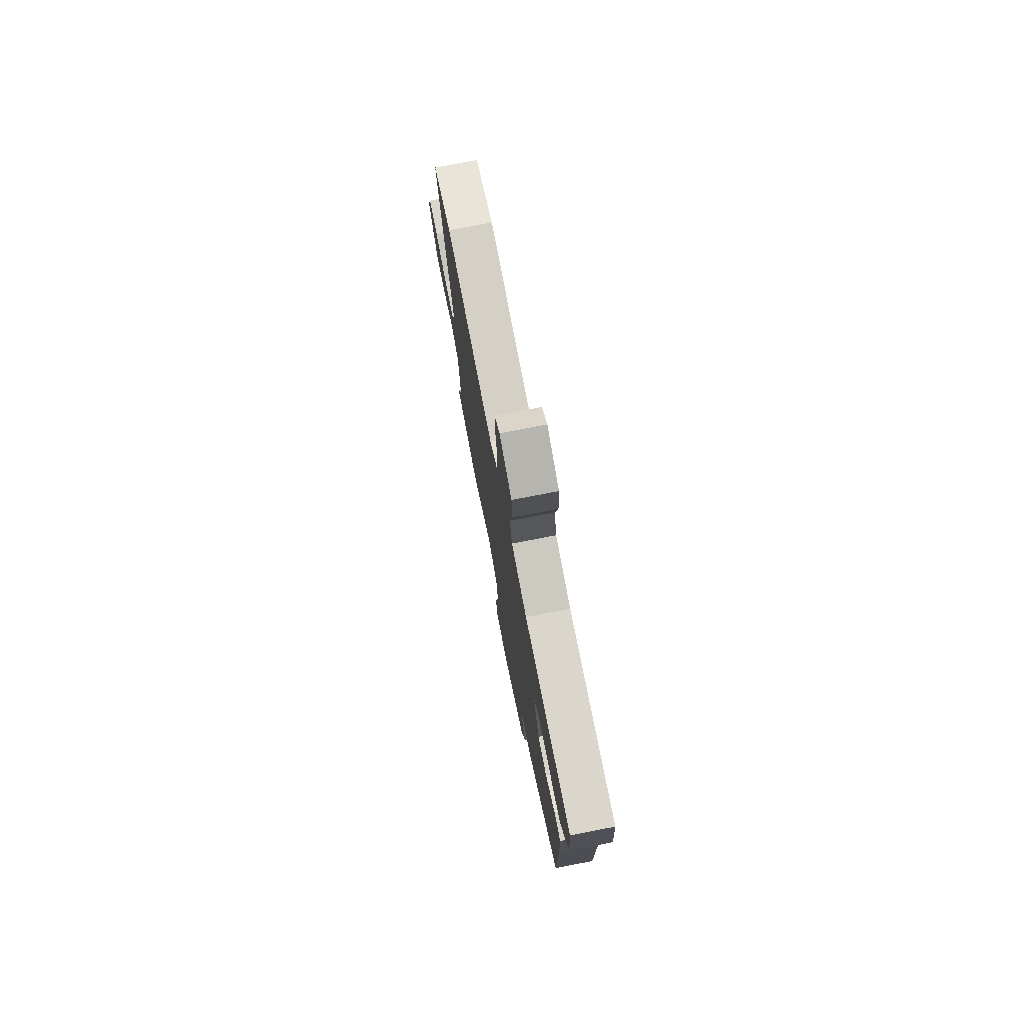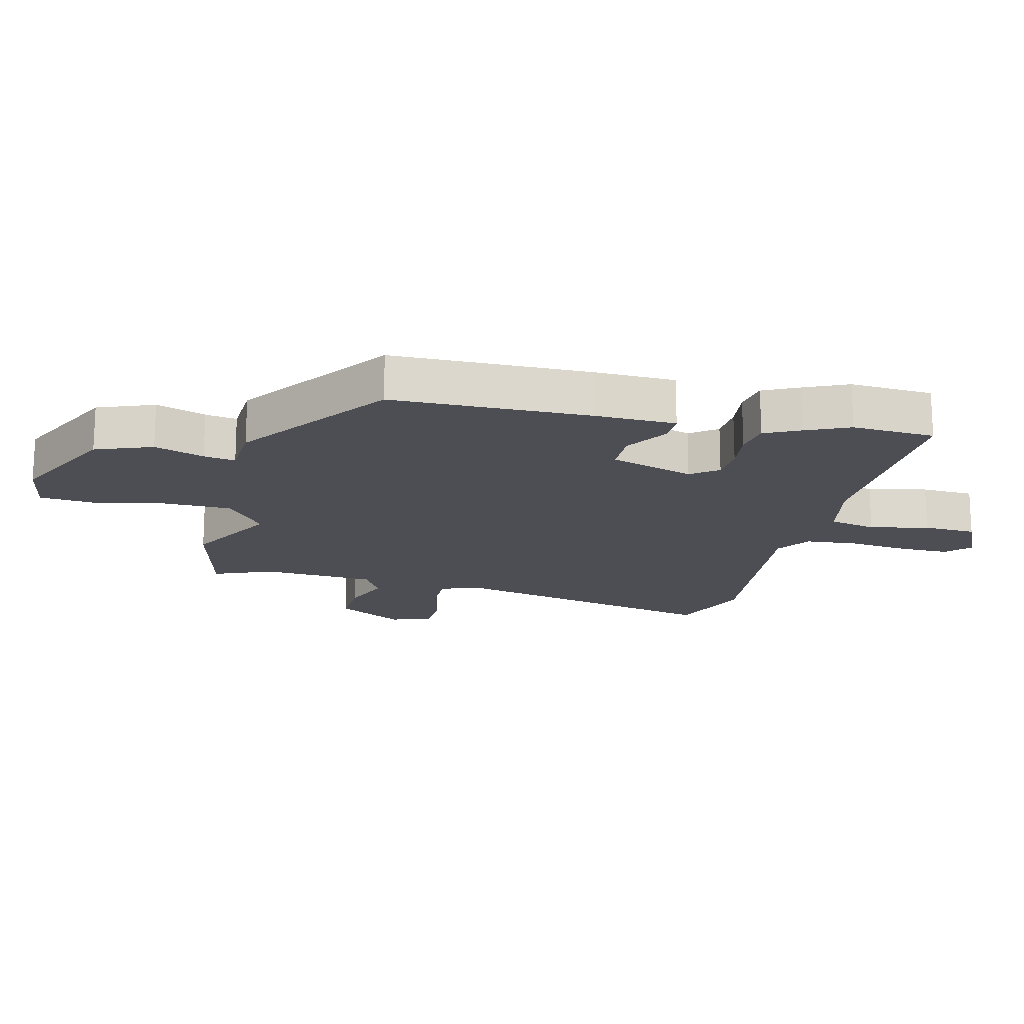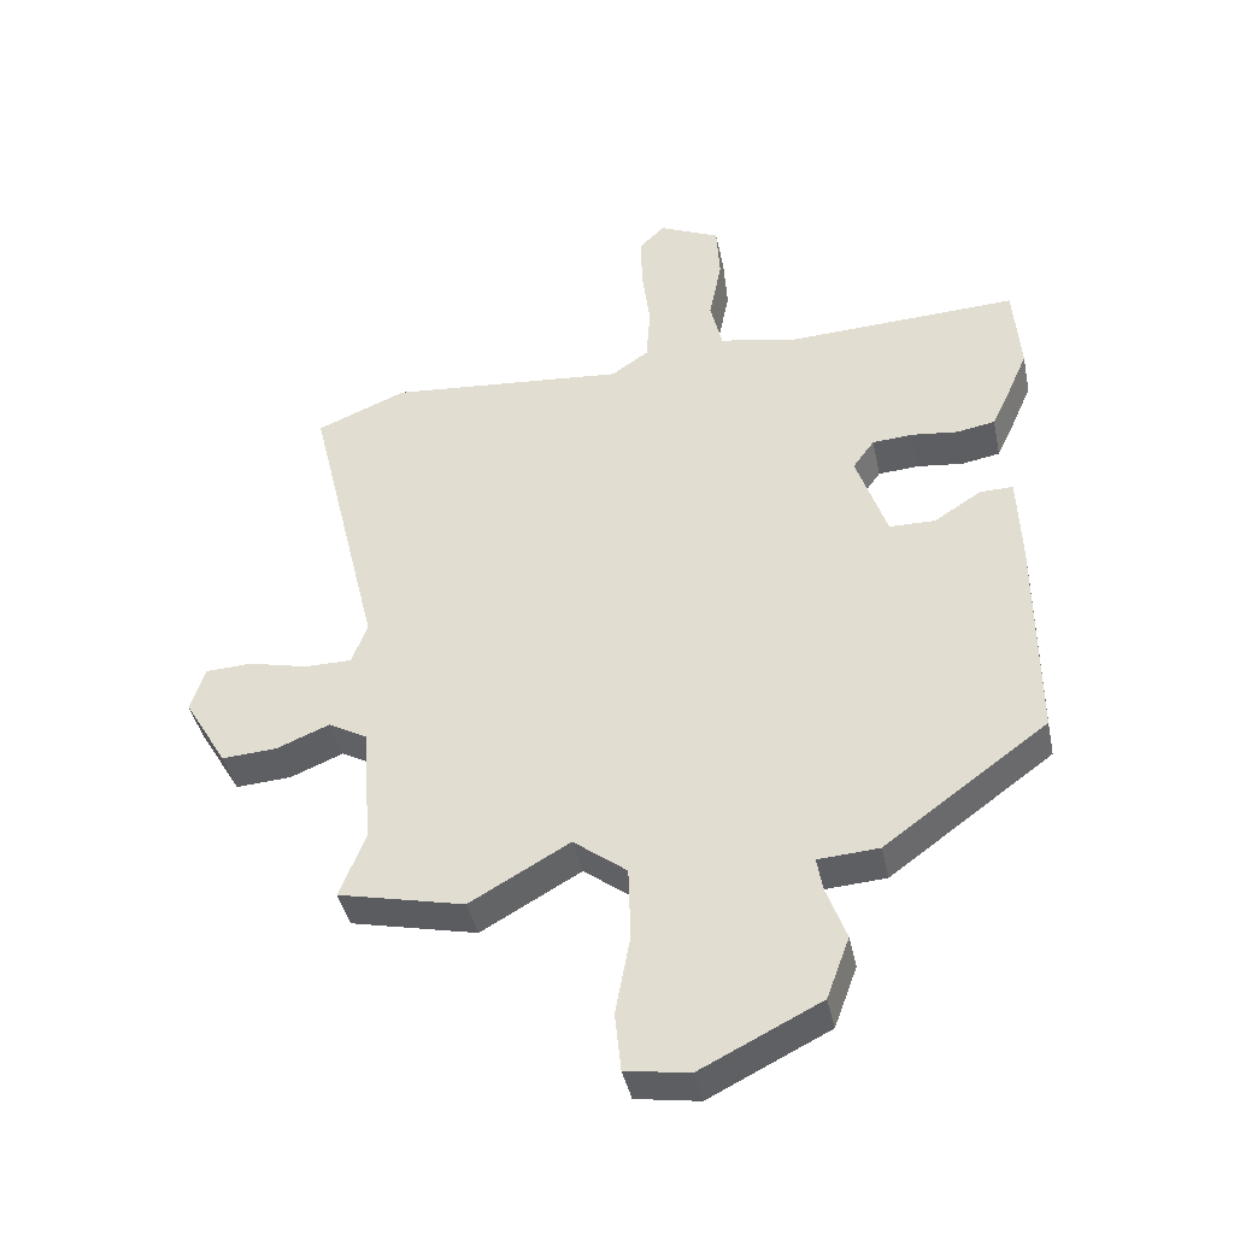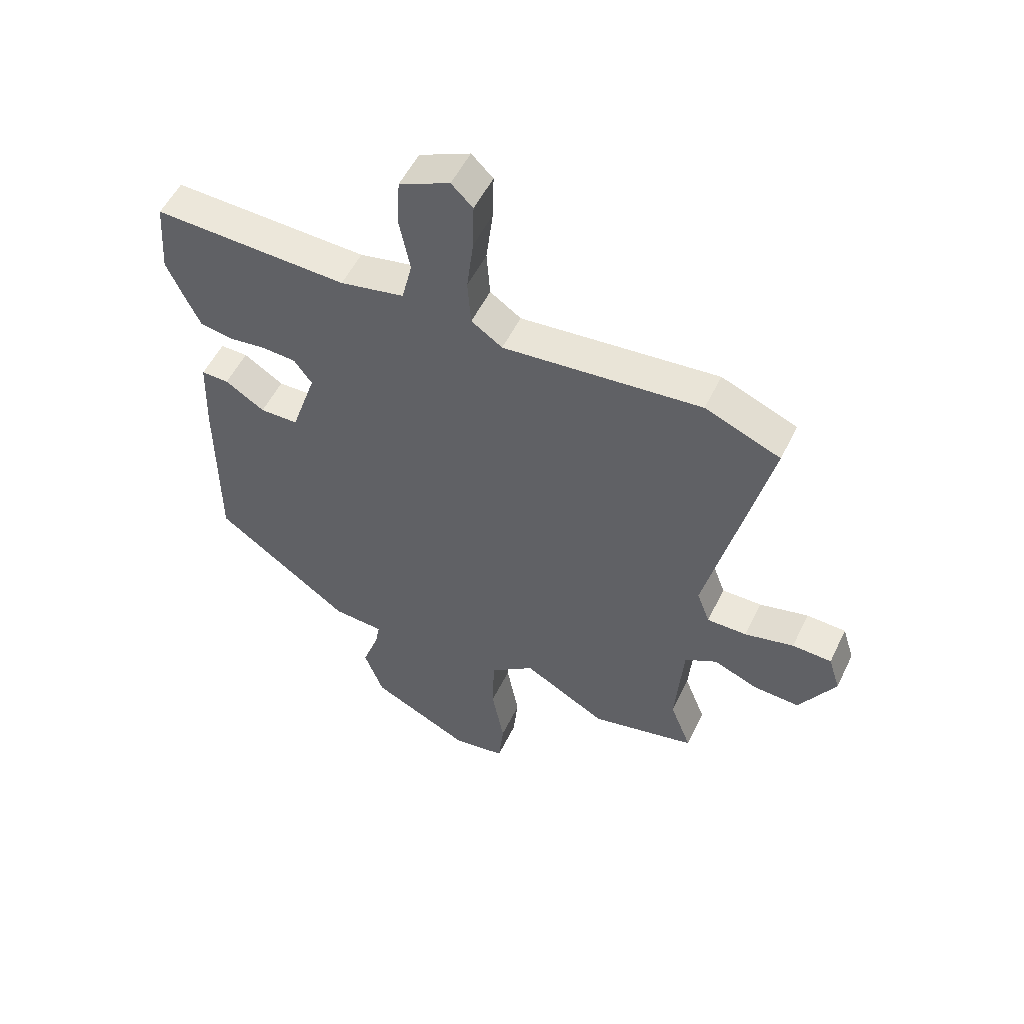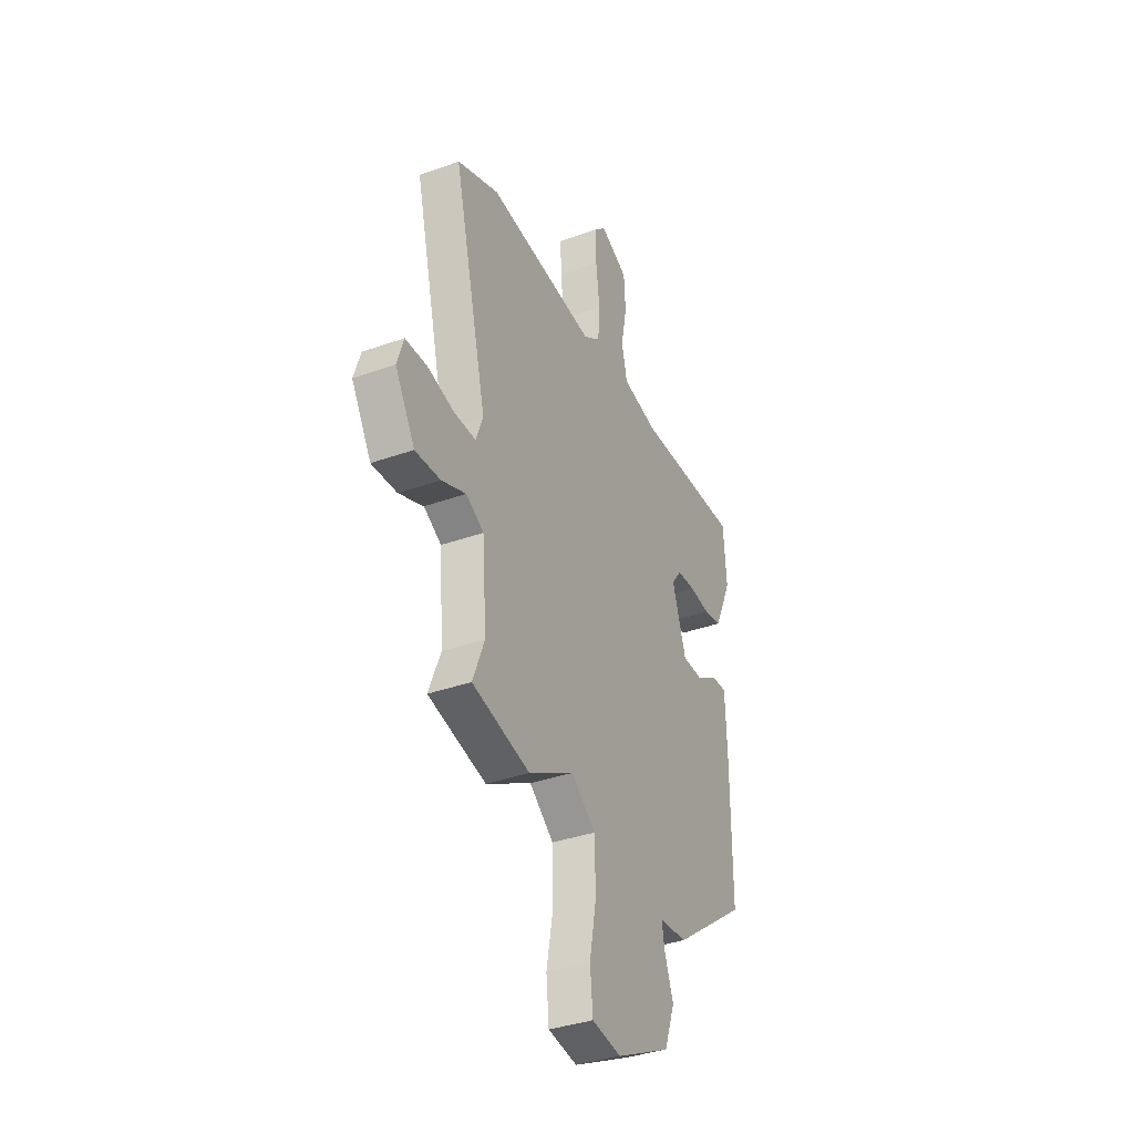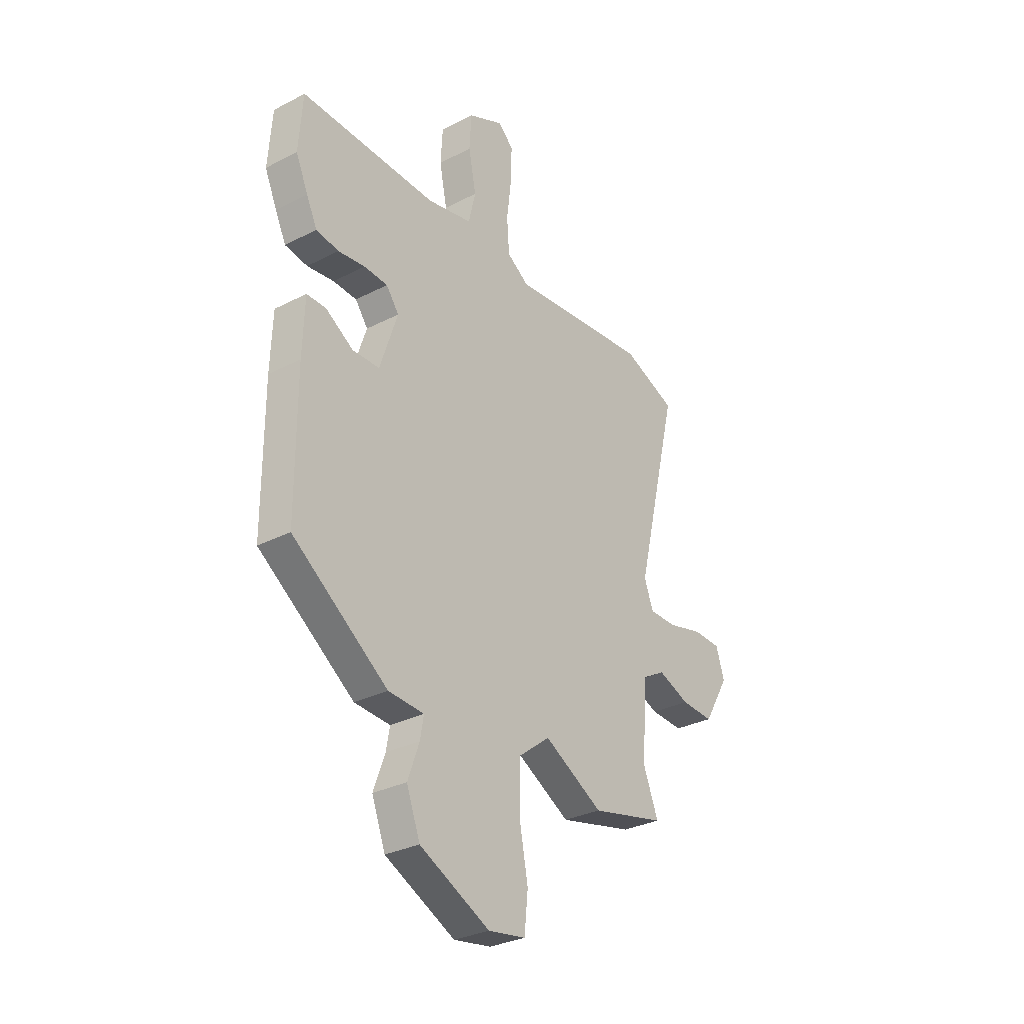
<metadata>
{"format":"obj","ext":"obj","renderer":"f3d","projection":"perspective","resolution":1024,"background":"white","views":[{"elev":75.9,"azim":-101.0,"up":"+Z"},{"elev":-17.3,"azim":-102.9,"up":"+Y"},{"elev":-41.4,"azim":-168.2,"up":"+Z"},{"elev":53.5,"azim":25.5,"up":"+Z"},{"elev":-36.7,"azim":114.9,"up":"+Z"},{"elev":-30.3,"azim":-53.1,"up":"+Z"}]}
</metadata>
<code>
v 0.49 0.07 0.504
v 0.624 0.07 0.449
v 0.516 0.07 0
v 0.539 0.07 -0.062
v 0.61 0.07 -0.062
v 0.697 0.07 -0.041
v 0.767 0.07 -0.044
v 0.788 0.07 -0.111
v 0.724 0.07 -0.219
v 0.642 0.07 -0.214
v 0.563 0.07 -0.182
v 0.506 0.07 -0.214
v 0.492 0.07 -0.396
v 0.53 0.07 -0.493
v 0.343 0.07 -0.536
v 0.195 0.07 -0.452
v 0.116 0.07 -0.513
v 0.113 0.07 -0.623
v 0.135 0.07 -0.741
v 0.126 0.07 -0.829
v 0.032 0.07 -0.844
v -0.145 0.07 -0.756
v -0.179 0.07 -0.664
v -0.15 0.07 -0.584
v -0.141 0.07 -0.533
v -0.231 0.07 -0.527
v -0.472 0.07 -0.351
v -0.472 0.07 -0.032
v -0.467 0.07 0.1
v -0.418 0.07 0.099
v -0.348 0.07 0.054
v -0.28 0.07 0.055
v -0.235 0.07 0.19
v -0.267 0.07 0.234
v -0.327 0.07 0.238
v -0.395 0.07 0.23
v -0.452 0.07 0.24
v -0.479 0.07 0.297
v -0.51 0.07 0.368
v -0.5 0.07 0.502
v -0.155 0.07 0.488
v -0.041 0.07 0.511
v -0.023 0.07 0.587
v -0.042 0.07 0.683
v -0.037 0.07 0.768
v 0.053 0.07 0.809
v 0.091 0.07 0.772
v 0.089 0.07 0.69
v 0.077 0.07 0.593
v 0.083 0.07 0.51
v 0.138 0.07 0.472
v 0.49 0 0.504
v 0.624 0 0.449
v 0.516 0 0
v 0.539 0 -0.062
v 0.61 0 -0.062
v 0.697 0 -0.041
v 0.767 0 -0.044
v 0.788 0 -0.111
v 0.724 0 -0.219
v 0.642 0 -0.214
v 0.563 0 -0.182
v 0.506 0 -0.214
v 0.492 0 -0.396
v 0.53 0 -0.493
v 0.343 0 -0.536
v 0.195 0 -0.452
v 0.116 0 -0.513
v 0.113 0 -0.623
v 0.135 0 -0.741
v 0.126 0 -0.829
v 0.032 0 -0.844
v -0.145 0 -0.756
v -0.179 0 -0.664
v -0.15 0 -0.584
v -0.141 0 -0.533
v -0.231 0 -0.527
v -0.472 0 -0.351
v -0.472 0 -0.032
v -0.467 0 0.1
v -0.418 0 0.099
v -0.348 0 0.054
v -0.28 0 0.055
v -0.235 0 0.19
v -0.267 0 0.234
v -0.327 0 0.238
v -0.395 0 0.23
v -0.452 0 0.24
v -0.479 0 0.297
v -0.51 0 0.368
v -0.5 0 0.502
v -0.155 0 0.488
v -0.041 0 0.511
v -0.023 0 0.587
v -0.042 0 0.683
v -0.037 0 0.768
v 0.053 0 0.809
v 0.091 0 0.772
v 0.089 0 0.69
v 0.077 0 0.593
v 0.083 0 0.51
v 0.138 0 0.472
f 47 48 49
f 46 47 49
f 45 46 49
f 44 45 49
f 43 44 49
f 42 43 49 50
f 41 42 50 51
f 40 41 51
f 39 40 51
f 38 39 51
f 37 38 51
f 36 37 51
f 35 36 51
f 29 30 31
f 28 29 31
f 27 28 31
f 26 27 31
f 25 26 31
f 25 31 32
f 22 23 24
f 21 22 24
f 20 21 24
f 19 20 24
f 18 19 24
f 17 18 24 25
f 25 32 33
f 17 25 33
f 16 17 33
f 15 16 33
f 14 15 33
f 13 14 33
f 9 10 11
f 8 9 11
f 7 8 11
f 6 7 11
f 5 6 11
f 4 5 11 12
f 3 4 12
f 51 1 2 3
f 13 33 34
f 12 13 34
f 3 12 34
f 51 3 34
f 34 35 51
f 100 99 98
f 100 98 97
f 100 97 96
f 100 96 95
f 100 95 94
f 101 100 94 93
f 102 101 93 92
f 102 92 91
f 102 91 90
f 102 90 89
f 102 89 88
f 102 88 87
f 102 87 86
f 82 81 80
f 82 80 79
f 82 79 78
f 82 78 77
f 82 77 76
f 83 82 76
f 75 74 73
f 75 73 72
f 75 72 71
f 75 71 70
f 75 70 69
f 76 75 69 68
f 84 83 76
f 84 76 68
f 84 68 67
f 84 67 66
f 84 66 65
f 84 65 64
f 62 61 60
f 62 60 59
f 62 59 58
f 62 58 57
f 62 57 56
f 63 62 56 55
f 63 55 54
f 54 53 52 102
f 85 84 64
f 85 64 63
f 85 63 54
f 85 54 102
f 102 86 85
f 1 52 53 2
f 2 53 54 3
f 3 54 55 4
f 4 55 56 5
f 5 56 57 6
f 6 57 58 7
f 7 58 59 8
f 8 59 60 9
f 9 60 61 10
f 10 61 62 11
f 11 62 63 12
f 12 63 64 13
f 13 64 65 14
f 14 65 66 15
f 15 66 67 16
f 16 67 68 17
f 17 68 69 18
f 18 69 70 19
f 19 70 71 20
f 20 71 72 21
f 21 72 73 22
f 22 73 74 23
f 23 74 75 24
f 24 75 76 25
f 25 76 77 26
f 26 77 78 27
f 27 78 79 28
f 28 79 80 29
f 29 80 81 30
f 30 81 82 31
f 31 82 83 32
f 32 83 84 33
f 33 84 85 34
f 34 85 86 35
f 35 86 87 36
f 36 87 88 37
f 37 88 89 38
f 38 89 90 39
f 39 90 91 40
f 40 91 92 41
f 41 92 93 42
f 42 93 94 43
f 43 94 95 44
f 44 95 96 45
f 45 96 97 46
f 46 97 98 47
f 47 98 99 48
f 48 99 100 49
f 49 100 101 50
f 50 101 102 51
f 51 102 52 1

</code>
